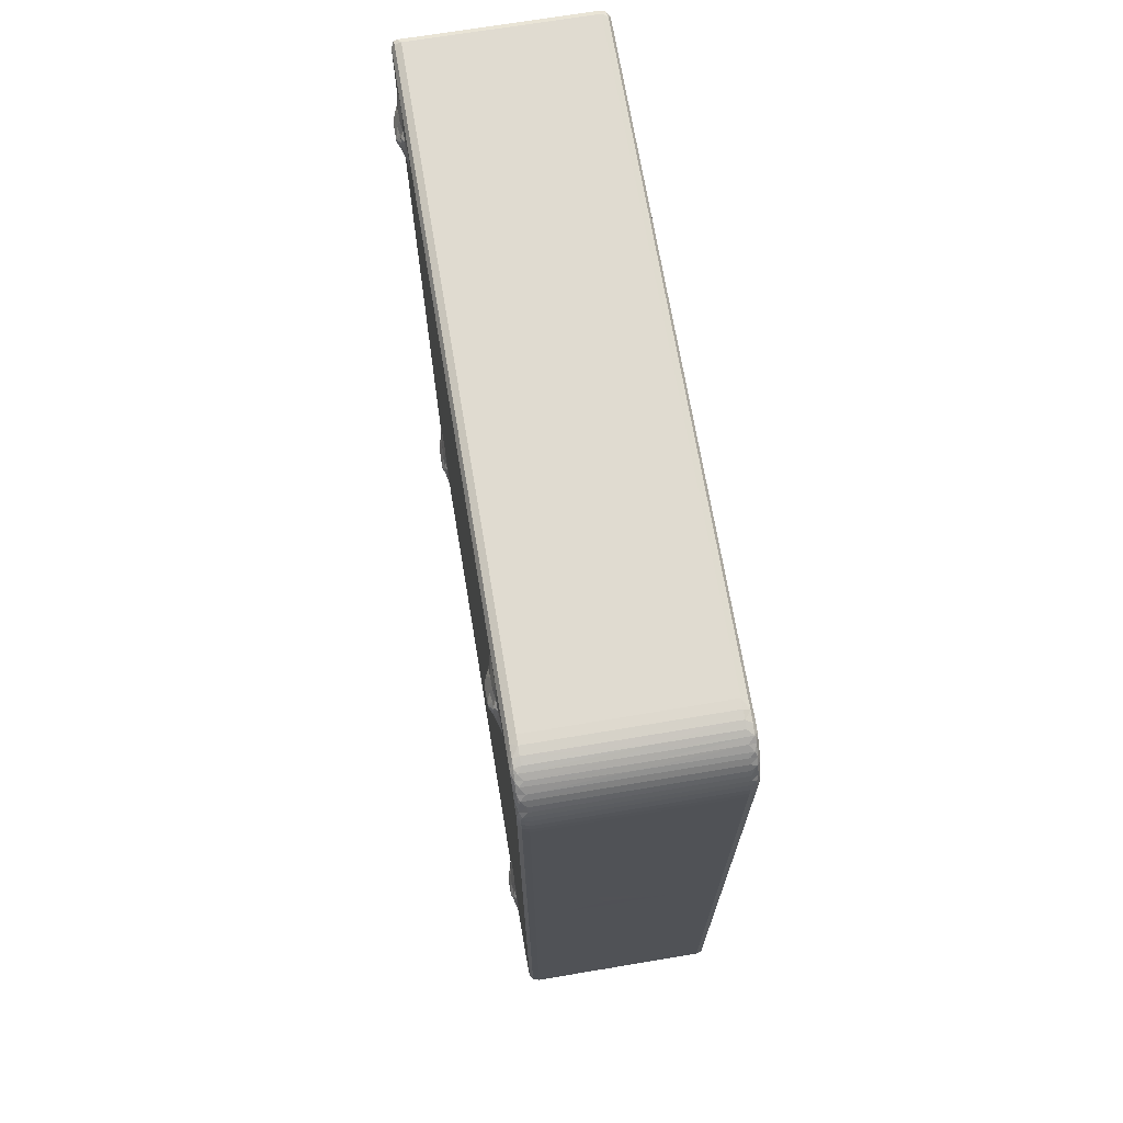
<metadata>
{"format":"obj","ext":"obj","renderer":"f3d","projection":"perspective","resolution":1024,"background":"white","views":[{"elev":69.8,"azim":-9.5,"up":"+Z"}]}
</metadata>
<code>
v 67.35 47.55 30.41
v 66.73 48.57 29.78
v 66.43 48.17 31.15
v 67.03 47.12 31.65
v 68.23 46.97 31.39
v 67.62 48.33 29.45
v 67.32 49.17 28.65
v 66.73 50.29 28.03
v 66.43 49.86 29.35
v 69.14 49.26 28.43
v 67.62 49.99 27.73
v 66.43 49.52 30.8
v 71.98 47.68 30.22
v 67.32 56.06 23.31
v 67.03 57.44 22.84
v 66.43 56.85 24.01
v 66.73 55.4 24.34
v 67.62 54.81 23.95
v 68.81 55.92 23.28
v 68.22 57.08 22.66
v 67.32 50.94 26.94
v 66.73 52.08 26.34
v 66.43 51.64 27.61
v 68.81 50.91 26.88
v 67.62 51.79 26.13
v 67.35 52.74 25.38
v 67.03 54.01 24.73
v 66.43 53.46 25.96
v 68.22 53.78 24.64
v 66.43 53.1 27.25
v 66.43 51.3 29.01
v 66.43 54.94 25.56
v 66.43 56.61 25.38
v 66.43 47.88 32.75
v 67.02 46.94 33.45
v 68.22 46.64 32.73
v 68.22 46.6 34.29
v 66.43 61.95 36.08
v 74.69 46.97 31.38
v 75.79 47.41 30.52
v 75.88 49.96 27.75
v 76.37 49.02 28.72
v 102.8 52.7 25.42
v 102.2 53.81 24.61
v 82.72 46.96 31.4
v 87.83 47.51 30.41
v 91.1 49.09 28.63
v 101.6 54.81 23.95
v 102.2 57.08 22.66
v 80.75 46.64 32.73
v 80.61 46.6 34.33
v 80.6 46.6 63.19
v 84.22 46.64 32.56
v 82.49 46.73 34.14
v 84.42 46.73 34.28
v 82.41 46.86 36.07
v 84.43 46.73 35.93
v 84.34 46.86 37.87
v 86.28 46.86 37.87
v 82.36 46.86 64.04
v 86.25 46.86 65.87
v 80.62 46.6 83.59
v 80.76 46.6 87.34
v 82.4 46.86 82.25
v 82.57 46.8 85.24
v 86.33 46.8 85.79
v 82.21 46.69 87.1
v 84.29 46.67 88.18
v 74.64 46.6 103.4
v 84.32 46.6 91.75
v 84.27 46.67 89.88
v 87.92 46.6 91.71
v 92.95 46.6 102.9
v 66.73 58.89 22.52
v 66.43 58.46 23.73
v 67.62 58.22 22.09
v 67.32 59.57 21.59
v 67.01 61.27 21.17
v 66.43 60.45 22.22
v 68.82 59.4 21.57
v 68.22 60.63 21.11
v 66.43 60.18 23.58
v 68.22 62.16 20.71
v 67.03 64.74 20.9
v 66.43 64.09 21.92
v 68.22 63.81 20.5
v 66.43 61.95 28.91
v 66.43 63.74 28.91
v 66.43 61.95 30.71
v 66.23 63.49 30.69
v 68.22 65.54 20.47
v 66.43 69.12 28.91
v 66.03 64.98 30.68
v 66.03 68.52 30.68
v 66.43 72.02 29.65
v 66.28 70.65 31.13
v 66.43 61.95 34.29
v 65.68 64.34 33.35
v 66.03 63.24 33.69
v 66.43 63.74 37.87
v 66.27 63.81 35.77
v 66.43 67.33 37.87
v 65.84 64.69 31.89
v 65.64 66.18 31.87
v 65.25 65.63 33.07
v 65.25 65.63 34.12
v 65.83 64.43 34.69
v 65.64 67.92 31.87
v 65.25 69.05 34.12
v 65.84 64.71 35.5
v 65.83 65.63 35.29
v 66.22 65.58 36.48
v 65.74 67.37 35.56
v 65.83 69.63 31.87
v 65.25 69.05 33.07
v 65.84 70.41 32.03
v 66.23 71.42 32.78
v 65.83 70.23 33.07
v 65.8 70.67 34.23
v 65.54 69.94 35.01
v 66.03 69.12 36.51
v 65.99 70.86 35.95
v 66.43 65.54 37.87
v 66.43 72.65 37.83
v 66.43 72.7 32.5
v 66.43 72.79 34.75
v 102.2 62.16 20.71
v 102.2 65.54 20.47
v 102.2 179.9 20.47
v 68.22 179.9 20.47
v 66.43 179.9 82.74
v 67.03 46.94 172.1
v 68.22 46.6 170.4
v 80.97 46.57 106.8
v 79.44 46.6 111.3
v 88.09 46.57 106.6
v 102.2 46.6 34.29
v 66.43 47.88 173.6
v 68.22 46.65 172.2
v 67.03 47.12 174.5
v 68.22 46.8 173.8
v 66.43 49.44 177.6
v 66.43 61.95 174
v 66.43 48.01 175.7
v 67.03 47.38 176.1
v 68.22 47.11 175.4
v 67.28 47.5 176.7
v 66.88 48.23 177.5
v 68.22 47.95 177.8
v 66.43 49.67 179.2
v 67.03 49.01 179.4
v 68.22 48.51 178.7
v 67.31 49.23 179.8
v 66.88 50.19 180.7
v 68.22 49.97 180.7
v 66.43 51.37 181
v 66.43 55.07 182.8
v 66.43 61.95 179.4
v 67.42 50.96 181.7
v 66.88 51.89 182.2
v 68.22 51.65 182.2
v 66.43 53.23 182.5
v 67.47 52.73 183
v 67.03 53.48 183.3
v 68.22 53.71 183.5
v 67.03 54.93 183.7
v 68.22 55.08 184
v 67.03 57.11 183.8
v 68.22 56.66 184.2
v 102.2 46.65 172.2
v 102.2 47.47 176.6
v 88.13 53.73 183.5
v 82.6 52.58 182.9
v 87.21 51.58 182.2
v 85.21 50.72 181.5
v 102.2 56.66 184.2
v 102.2 47.95 177.8
v 84.16 49.99 180.7
v 102.2 47.11 175.4
v 102.2 55.08 184
v 66.43 70.91 172.2
v 66.43 61.95 172.2
v 66.43 63.74 172.2
v 66.17 63.49 173.9
v 66.43 69.12 172.2
v 65.9 64.98 173.7
v 65.9 68.52 173.7
v 66.22 70.63 174.2
v 66.43 61.95 177.6
v 65.41 64.39 176.5
v 65.9 63.24 177
v 66.23 63.83 179
v 66.43 63.74 181.2
v 68.22 58.37 184.3
v 65.64 64.69 175.1
v 65.38 66.18 174.9
v 64.85 65.63 176.1
v 64.85 65.63 177.2
v 65.64 64.46 177.8
v 65.38 67.92 174.9
v 64.85 69.05 176.1
v 65.64 64.71 178.6
v 65.64 65.65 178.4
v 66.16 65.6 179.6
v 65.38 67.33 178.4
v 65.9 67.33 179.6
v 65.63 69.61 174.9
v 64.85 69.05 177.2
v 65.64 70.41 175.1
v 66.16 71.41 176
v 65.63 70.21 176.1
v 65.6 70.69 177.5
v 65.29 70.01 178.2
v 65.9 69.12 179.6
v 65.84 70.86 179.1
v 66.43 65.54 181.2
v 66.43 67.33 181.2
v 66.43 72.67 181.1
v 66.43 72.7 174
v 66.43 72.7 175.8
v 66.43 72.7 177.6
v 66.43 72.7 179.4
v 67.03 180.4 20.9
v 66.43 179.9 21.92
v 66.43 162.3 36.08
v 66.43 164.1 37.87
v 66.43 162.3 28.91
v 66.43 162.3 34.29
v 66.43 162.3 30.71
v 66.43 164.1 28.91
v 66.23 164 30.69
v 66.43 171.2 28.91
v 66.03 165.4 30.68
v 66.03 170.6 30.68
v 66.03 163.8 32.19
v 66.03 163.8 33.69
v 66.27 164.3 35.77
v 65.84 165.1 31.89
v 65.64 166.6 31.87
v 65.25 166.2 33.07
v 65.64 165 33.38
v 65.25 166.2 34.12
v 65.83 165 34.69
v 65.64 170 31.87
v 65.84 165.2 35.5
v 65.83 166.2 35.29
v 66.22 166 36.48
v 65.78 167.7 35.7
v 65.25 170.9 33.07
v 65.25 170.9 34.12
v 65.84 171.4 31.87
v 65.55 171.8 35.01
v 66.03 171.2 36.51
v 66.43 165.9 37.87
v 66.43 167.6 37.87
v 66.43 174.7 37.84
v 66.43 174.1 29.63
v 66.28 172.7 31.13
v 67.32 181 21.11
v 68.22 180.9 20.9
v 68.22 181.2 21.92
v 67.03 180.9 21.92
v 65.84 172.3 32.03
v 66.23 173.2 32.78
v 65.84 172 33.07
v 65.87 172.7 34.27
v 65.99 172.7 35.95
v 66.43 174.8 32.5
v 66.43 174.9 34.54
v 102.2 180.9 20.9
v 89.56 181.2 77.73
v 97.16 181.2 50.82
v 68.22 181.2 182.8
v 74.39 181.2 142.2
v 82.64 181.2 108.6
v 66.43 162.3 172.2
v 66.43 164.1 172.2
v 66.43 179.9 182.8
v 68.22 179.9 184.3
v 102.2 179.9 184.3
v 67.03 179.9 183.8
v 66.43 162.3 174
v 66.17 163.8 173.9
v 66.43 171.2 172.2
v 65.9 165.3 173.7
v 66.43 169.4 172.2
v 65.9 168.8 173.7
v 66.22 171 174.2
v 66.43 162.3 177.6
v 65.41 164.7 176.5
v 65.9 163.6 177
v 66.43 162.3 179.4
v 66.43 164.1 181.2
v 66.23 164.2 179
v 65.64 165 175.1
v 65.38 166.5 174.9
v 64.85 166 176.1
v 64.85 166 177.2
v 65.64 164.8 177.8
v 65.38 168.2 174.9
v 64.85 169.4 176.1
v 65.64 165 178.6
v 65.64 166 178.4
v 66.16 165.9 179.6
v 65.38 167.6 178.4
v 65.9 167.6 179.6
v 65.63 169.9 174.9
v 64.85 169.4 177.2
v 65.64 170.8 175.1
v 66.15 171.7 176
v 65.63 170.5 176.1
v 65.6 171 177.5
v 65.29 170.3 178.2
v 65.9 169.4 179.6
v 65.84 171.2 179.1
v 66.43 165.9 181.2
v 66.43 167.6 181.2
v 66.43 173 181.1
v 67.03 180.9 182.8
v 66.43 173 174
v 66.43 173 175.8
v 66.43 173 177.6
v 66.43 173 179.4
v 67.62 180.9 183.8
v 66.88 180.7 183.6
v 102.2 181.2 182.8
v 101.6 180.9 183.8
v 101.6 48.32 29.46
v 102.7 50.86 26.91
v 101.6 51.71 26.2
v 102.2 46.97 31.39
v 101.6 49.98 27.73
v 102.7 47.53 30.39
v 102.7 49.12 28.6
v 102.7 55.92 23.28
v 86.17 46.64 32.73
v 86.33 46.6 34.26
v 86.23 46.73 35.93
v 88 46.6 36.08
v 88.07 46.6 37.87
v 102.2 46.64 32.73
v 103.4 47.55 30.48
v 103.8 48.17 31.15
v 103.2 48.52 29.69
v 103.4 49.19 28.68
v 103.8 49.86 29.35
v 103.2 50.22 27.95
v 103.8 49.52 30.8
v 103.4 56.08 23.35
v 103.2 55.23 24.26
v 103.8 56.85 24.01
v 103.3 56.99 23.07
v 103.4 50.96 26.96
v 103.8 51.64 27.61
v 103.2 52 26.3
v 103.4 52.78 25.43
v 103.8 53.46 25.96
v 103.8 53.1 27.25
v 103.8 51.3 29.02
v 103.8 54.94 25.56
v 103.8 56.61 25.38
v 103.3 46.94 32.91
v 103.8 47.88 32.71
v 88.06 46.6 66.8
v 88.07 46.6 86.24
v 103.8 47.88 73.45
v 103.3 46.94 79.75
v 86.28 46.86 84.4
v 86.42 46.69 89.11
v 87.99 46.6 88.9
v 103.8 47.88 106.8
v 102.7 59.4 21.57
v 102.2 60.63 21.11
v 101.6 58.22 22.09
v 102.2 63.81 20.5
v 103.8 58.46 23.73
v 103.2 58.69 22.43
v 103.4 59.55 21.64
v 103.8 60.39 22.25
v 103.8 60.18 23.58
v 103.3 62.13 21.12
v 103.8 63.99 21.92
v 103.3 64.12 20.9
v 103.8 86.21 59.35
v 103.8 120.7 104.9
v 92.85 46.6 109.7
v 103.8 47.88 138
v 102.2 46.6 170.4
v 103.3 46.94 171.5
v 103.8 47.89 175.5
v 102.2 46.8 173.8
v 102.2 49.21 179.8
v 92.06 52.58 182.9
v 102.2 48.51 178.7
v 102.2 49.97 180.7
v 102.2 51.66 182.3
v 103 50.63 181.4
v 102.2 53.7 183.5
v 103.3 52.69 182.9
v 103.3 47.17 175.2
v 103.8 49.44 177.6
v 103 47.37 176.4
v 103.4 48.11 177.3
v 103.2 48.96 179.4
v 103.8 49.67 179.2
v 103.4 50 180.5
v 103.8 51.37 181
v 103.8 53.23 182.5
v 103.8 55.02 182.8
v 103.4 51.69 182.1
v 103.3 54.44 183.6
v 103.3 56.47 183.8
v 103.8 179.9 182.8
v 102.2 58.37 184.3
v 103.3 179.5 183.8
v 103.3 179.9 20.9
v 103.8 179.9 21.92
v 102.2 181.2 21.92
v 103.3 180.9 21.41
v 103 180.7 20.79
v 103.3 180.9 182.3
v 103.8 153.5 148.7
v 103 180.7 183.6
f 1 3 2
f 1 4 3
f 1 5 4
f 1 2 6
f 7 9 8
f 7 2 9
f 7 6 2
f 7 10 6
f 7 11 10
f 7 8 11
f 2 12 9
f 2 3 12
f 1 13 5
f 1 6 13
f 14 16 15
f 14 17 16
f 14 18 17
f 14 19 18
f 14 20 19
f 14 15 20
f 21 23 22
f 21 8 23
f 21 11 8
f 21 24 11
f 21 25 24
f 21 22 25
f 26 28 27
f 26 22 28
f 26 25 22
f 26 27 29
f 22 30 28
f 22 23 30
f 8 31 23
f 8 9 31
f 9 12 31
f 23 31 30
f 27 32 17
f 27 28 32
f 27 18 29
f 27 17 18
f 28 30 32
f 17 33 16
f 17 32 33
f 32 30 33
f 30 31 33
f 4 34 3
f 4 35 34
f 4 36 35
f 4 5 36
f 35 36 37
f 3 34 12
f 31 12 38
f 12 34 38
f 31 38 33
f 13 39 5
f 13 40 39
f 13 6 40
f 10 11 41
f 10 42 6
f 10 41 42
f 24 41 11
f 26 43 25
f 26 29 43
f 43 29 44
f 29 18 44
f 40 45 39
f 40 46 45
f 40 6 46
f 42 47 6
f 42 41 47
f 19 48 18
f 19 20 49
f 44 18 48
f 5 39 36
f 39 50 36
f 36 51 37
f 36 50 51
f 39 45 50
f 37 51 52
f 45 53 50
f 50 54 51
f 50 53 54
f 53 55 54
f 51 54 56
f 54 57 56
f 54 55 57
f 56 57 58
f 56 58 59
f 51 56 52
f 56 59 60
f 52 56 60
f 37 52 62
f 62 63 37
f 52 64 62
f 52 60 64
f 62 64 65
f 64 66 65
f 62 67 63
f 62 65 67
f 67 65 68
f 37 63 69
f 63 67 70
f 67 71 70
f 67 68 71
f 70 72 63
f 63 73 69
f 15 75 74
f 15 16 75
f 15 76 20
f 15 74 76
f 77 79 78
f 77 74 79
f 77 76 74
f 77 80 76
f 77 81 80
f 77 78 81
f 74 82 79
f 74 75 82
f 78 83 81
f 78 85 84
f 78 79 85
f 78 86 83
f 78 84 86
f 16 33 75
f 82 75 79
f 75 87 79
f 79 87 88
f 75 33 87
f 33 89 87
f 87 90 88
f 87 89 90
f 84 91 86
f 79 88 85
f 88 93 92
f 88 90 93
f 88 92 85
f 92 93 94
f 92 96 95
f 92 94 96
f 33 38 97
f 33 97 89
f 89 98 90
f 89 97 98
f 97 99 98
f 97 101 99
f 97 38 101
f 38 100 101
f 38 34 102
f 38 102 100
f 103 105 104
f 103 98 105
f 103 90 98
f 103 93 90
f 103 104 93
f 98 106 105
f 98 107 106
f 98 99 107
f 104 105 108
f 104 108 93
f 105 106 109
f 110 112 111
f 110 101 112
f 107 111 106
f 107 110 111
f 107 101 110
f 107 99 101
f 111 112 113
f 106 113 109
f 106 111 113
f 108 115 114
f 108 105 115
f 108 94 93
f 108 114 94
f 105 109 115
f 116 117 96
f 116 118 117
f 114 118 116
f 114 115 118
f 114 96 94
f 114 116 96
f 118 119 117
f 115 119 118
f 115 109 119
f 113 121 120
f 109 113 120
f 119 120 122
f 120 121 122
f 109 120 119
f 101 123 112
f 101 100 123
f 112 102 113
f 112 123 102
f 113 124 121
f 113 102 124
f 121 124 122
f 123 100 102
f 92 95 85
f 95 125 85
f 85 125 126
f 96 125 95
f 96 117 125
f 117 126 125
f 117 119 126
f 119 122 126
f 122 124 126
f 124 102 126
f 126 102 34
f 20 76 49
f 81 83 127
f 83 86 127
f 86 91 128
f 84 130 91
f 126 34 85
f 91 130 129
f 34 131 85
f 35 132 34
f 35 37 132
f 132 37 133
f 37 69 135
f 134 135 69
f 69 73 134
f 73 136 134
f 134 136 135
f 37 137 133
f 37 135 137
f 132 138 34
f 132 133 139
f 132 140 138
f 132 141 140
f 132 139 141
f 140 144 138
f 140 145 144
f 140 146 145
f 140 141 146
f 147 149 148
f 145 148 144
f 145 147 148
f 145 146 147
f 138 144 142
f 144 148 142
f 148 150 142
f 148 151 150
f 148 152 151
f 148 149 152
f 153 155 154
f 151 154 150
f 151 153 154
f 151 152 153
f 138 142 143
f 150 156 142
f 150 154 156
f 142 156 157
f 142 157 143
f 143 157 158
f 159 161 160
f 154 160 156
f 154 159 160
f 154 155 159
f 156 162 157
f 156 160 162
f 163 165 164
f 160 164 162
f 160 163 164
f 160 161 163
f 164 167 166
f 164 165 167
f 162 166 157
f 162 164 166
f 166 169 168
f 166 167 169
f 157 166 168
f 133 170 139
f 139 170 141
f 147 171 149
f 146 171 147
f 163 172 165
f 163 173 172
f 161 173 163
f 165 172 167
f 159 174 161
f 159 175 174
f 155 175 159
f 161 174 173
f 167 176 169
f 171 177 149
f 153 178 155
f 149 177 152
f 141 179 146
f 146 179 171
f 155 178 175
f 172 180 167
f 167 180 176
f 34 181 157
f 34 138 182
f 138 143 182
f 182 184 183
f 182 143 184
f 34 182 185
f 182 183 185
f 183 186 185
f 183 184 186
f 185 186 187
f 185 188 181
f 185 187 188
f 143 158 189
f 143 190 184
f 143 189 190
f 189 191 190
f 189 192 191
f 189 158 192
f 158 193 192
f 168 169 194
f 158 157 193
f 195 197 196
f 195 190 197
f 195 184 190
f 195 186 184
f 195 196 186
f 190 198 197
f 190 199 198
f 190 191 199
f 196 201 200
f 196 197 201
f 196 187 186
f 196 200 187
f 197 198 201
f 202 204 203
f 202 192 204
f 199 203 198
f 199 202 203
f 199 192 202
f 199 191 192
f 203 206 205
f 203 204 206
f 198 203 205
f 200 201 207
f 200 207 187
f 201 198 208
f 209 210 188
f 209 211 210
f 207 211 209
f 207 201 211
f 207 188 187
f 207 209 188
f 211 212 210
f 201 212 211
f 201 208 212
f 205 214 213
f 205 206 214
f 198 213 208
f 198 205 213
f 212 213 215
f 213 214 215
f 208 213 212
f 192 216 204
f 192 193 216
f 204 217 206
f 204 216 217
f 206 218 214
f 206 217 218
f 214 218 215
f 193 157 216
f 216 157 217
f 217 157 218
f 34 185 181
f 181 188 219
f 188 220 219
f 188 210 220
f 210 221 220
f 210 212 221
f 220 222 219
f 220 221 222
f 212 222 221
f 212 215 222
f 215 218 222
f 219 222 157
f 222 218 157
f 169 176 194
f 181 219 157
f 84 85 223
f 84 223 130
f 223 85 224
f 85 225 224
f 224 228 227
f 227 228 229
f 227 230 224
f 227 231 230
f 227 229 231
f 230 231 233
f 224 230 232
f 230 233 232
f 232 233 234
f 224 225 228
f 229 235 231
f 229 228 235
f 228 236 235
f 228 237 236
f 228 225 237
f 225 226 237
f 238 240 239
f 238 241 240
f 238 235 241
f 238 231 235
f 238 233 231
f 238 239 233
f 241 242 240
f 241 243 242
f 241 236 243
f 241 235 236
f 239 240 244
f 239 244 233
f 245 247 246
f 245 237 247
f 243 246 242
f 243 245 246
f 243 237 245
f 243 236 237
f 246 247 248
f 242 246 248
f 244 240 249
f 240 250 249
f 240 242 250
f 244 249 251
f 244 234 233
f 244 251 234
f 242 253 252
f 242 248 253
f 250 242 252
f 237 254 247
f 237 226 254
f 247 255 248
f 247 254 255
f 248 255 256
f 248 256 253
f 226 255 254
f 85 131 225
f 225 131 226
f 224 232 257
f 232 258 257
f 232 234 258
f 257 131 224
f 259 261 260
f 259 262 261
f 223 262 259
f 223 224 262
f 223 260 130
f 223 259 260
f 263 264 258
f 263 265 264
f 251 265 263
f 251 249 265
f 251 258 234
f 251 263 258
f 265 266 264
f 249 266 265
f 249 250 266
f 266 252 267
f 252 253 267
f 250 252 266
f 258 268 257
f 258 264 268
f 264 269 268
f 264 266 269
f 253 256 267
f 266 267 269
f 267 256 269
f 257 268 131
f 268 269 131
f 269 256 131
f 256 255 131
f 255 226 131
f 224 131 262
f 130 260 129
f 260 261 270
f 129 260 270
f 261 271 272
f 262 273 261
f 273 274 261
f 261 275 271
f 34 157 131
f 157 276 277
f 157 277 131
f 276 157 278
f 157 168 278
f 194 280 279
f 168 194 281
f 278 168 281
f 276 283 277
f 276 282 283
f 278 277 284
f 277 283 285
f 277 286 284
f 277 287 286
f 277 285 287
f 286 288 284
f 286 287 288
f 276 278 289
f 276 289 282
f 282 290 283
f 282 291 290
f 282 289 291
f 289 293 292
f 289 294 291
f 289 292 294
f 292 293 294
f 281 194 279
f 289 278 293
f 295 297 296
f 295 290 297
f 295 283 290
f 295 285 283
f 295 296 285
f 290 298 297
f 290 299 298
f 290 291 299
f 296 301 300
f 296 297 301
f 296 287 285
f 296 300 287
f 297 298 301
f 302 304 303
f 302 294 304
f 299 303 298
f 299 302 303
f 299 294 302
f 299 291 294
f 303 306 305
f 303 304 306
f 298 303 305
f 300 301 307
f 300 307 287
f 301 298 308
f 309 310 288
f 309 311 310
f 307 311 309
f 307 301 311
f 307 288 287
f 307 309 288
f 311 312 310
f 301 312 311
f 301 308 312
f 305 314 313
f 305 306 314
f 298 313 308
f 298 305 313
f 312 313 315
f 313 314 315
f 308 313 312
f 294 316 304
f 294 293 316
f 304 317 306
f 304 316 317
f 306 317 314
f 314 318 315
f 314 317 318
f 293 278 316
f 316 278 317
f 317 278 318
f 261 274 275
f 277 278 131
f 131 278 262
f 262 319 273
f 278 319 262
f 284 288 320
f 284 321 278
f 284 320 321
f 288 321 320
f 288 310 321
f 310 322 321
f 310 312 322
f 312 323 322
f 312 315 323
f 315 318 323
f 322 323 321
f 323 278 321
f 323 318 278
f 319 324 273
f 319 325 324
f 281 324 325
f 281 279 324
f 278 325 319
f 278 281 325
f 273 324 327
f 279 327 324
f 273 327 326
f 46 6 328
f 47 328 6
f 24 329 41
f 24 330 329
f 24 25 330
f 43 330 25
f 46 331 45
f 47 41 332
f 46 333 331
f 46 328 333
f 47 334 328
f 47 332 334
f 19 335 48
f 19 49 335
f 329 332 41
f 45 336 53
f 53 337 55
f 53 336 337
f 55 338 57
f 55 337 338
f 57 59 58
f 57 338 59
f 337 339 338
f 338 340 59
f 338 339 340
f 45 331 336
f 331 341 336
f 336 137 337
f 336 341 137
f 337 137 339
f 339 137 340
f 342 344 343
f 333 342 331
f 333 344 342
f 333 328 344
f 345 346 344
f 345 347 346
f 334 344 328
f 334 345 344
f 334 347 345
f 334 332 347
f 344 348 343
f 344 346 348
f 349 351 350
f 349 352 351
f 335 350 48
f 335 349 350
f 335 352 349
f 335 49 352
f 353 354 347
f 353 355 354
f 329 347 332
f 329 353 347
f 329 355 353
f 329 330 355
f 356 357 355
f 43 355 330
f 43 356 355
f 43 44 356
f 355 358 354
f 355 357 358
f 347 359 346
f 347 354 359
f 346 359 348
f 354 358 359
f 356 360 357
f 356 350 360
f 44 350 356
f 44 48 350
f 357 360 358
f 350 361 360
f 350 351 361
f 358 360 359
f 342 363 362
f 342 343 363
f 331 362 341
f 331 342 362
f 341 362 137
f 343 348 363
f 348 359 360
f 348 360 363
f 59 61 60
f 59 340 61
f 61 340 364
f 364 340 137
f 61 364 365
f 362 363 366
f 362 366 367
f 137 362 367
f 363 360 366
f 360 361 366
f 60 61 64
f 64 61 368
f 61 365 368
f 64 368 66
f 65 369 68
f 65 66 369
f 368 365 66
f 66 370 369
f 66 365 370
f 365 72 370
f 365 364 72
f 364 137 72
f 68 369 71
f 71 72 70
f 71 369 72
f 369 370 72
f 63 72 73
f 72 137 73
f 367 366 371
f 80 372 76
f 80 373 372
f 80 81 373
f 81 127 373
f 49 76 374
f 372 374 76
f 127 86 375
f 86 128 375
f 91 129 128
f 352 376 351
f 352 377 376
f 49 377 352
f 49 374 377
f 378 379 377
f 372 377 374
f 372 378 377
f 372 373 378
f 377 380 376
f 377 379 380
f 378 381 379
f 373 381 378
f 373 127 381
f 381 382 379
f 381 383 382
f 127 383 381
f 127 375 383
f 376 380 351
f 375 128 383
f 380 379 351
f 361 351 384
f 351 379 384
f 128 129 383
f 382 384 379
f 382 385 384
f 361 384 366
f 384 385 366
f 136 386 135
f 136 73 386
f 73 137 386
f 135 386 137
f 133 137 388
f 367 371 387
f 137 367 388
f 367 387 389
f 388 367 389
f 389 387 390
f 133 388 170
f 170 391 141
f 153 392 178
f 152 392 153
f 173 393 172
f 174 393 173
f 177 394 152
f 152 394 392
f 141 391 179
f 392 395 178
f 175 396 174
f 175 397 396
f 178 397 175
f 178 395 397
f 393 398 172
f 393 399 398
f 174 399 393
f 174 396 399
f 172 398 180
f 388 389 170
f 389 390 400
f 170 400 391
f 170 389 400
f 387 401 390
f 391 400 179
f 400 403 402
f 400 390 403
f 171 403 177
f 171 402 403
f 179 402 171
f 179 400 402
f 390 401 403
f 403 405 404
f 403 401 405
f 177 404 394
f 177 403 404
f 404 405 406
f 392 406 395
f 392 404 406
f 394 404 392
f 405 407 406
f 405 401 407
f 401 408 407
f 401 409 408
f 406 410 397
f 406 407 410
f 397 410 396
f 395 406 397
f 407 408 410
f 410 408 399
f 396 410 399
f 408 411 399
f 408 409 411
f 398 411 180
f 398 399 411
f 409 412 411
f 180 412 176
f 180 411 412
f 366 387 371
f 366 385 387
f 176 414 194
f 401 387 409
f 176 412 414
f 387 413 409
f 409 413 412
f 413 415 412
f 414 412 415
f 414 280 194
f 414 415 280
f 387 385 413
f 383 416 382
f 129 416 383
f 416 417 382
f 382 417 385
f 270 261 418
f 261 272 418
f 416 419 417
f 416 420 419
f 270 419 420
f 270 418 419
f 129 420 416
f 129 270 420
f 417 419 421
f 418 421 419
f 417 421 413
f 272 326 418
f 418 326 421
f 271 326 272
f 271 275 326
f 385 417 422
f 385 422 413
f 275 274 326
f 422 417 413
f 274 273 326
f 279 280 327
f 413 423 415
f 413 421 423
f 326 423 421
f 326 327 423
f 280 423 327
f 280 415 423

</code>
